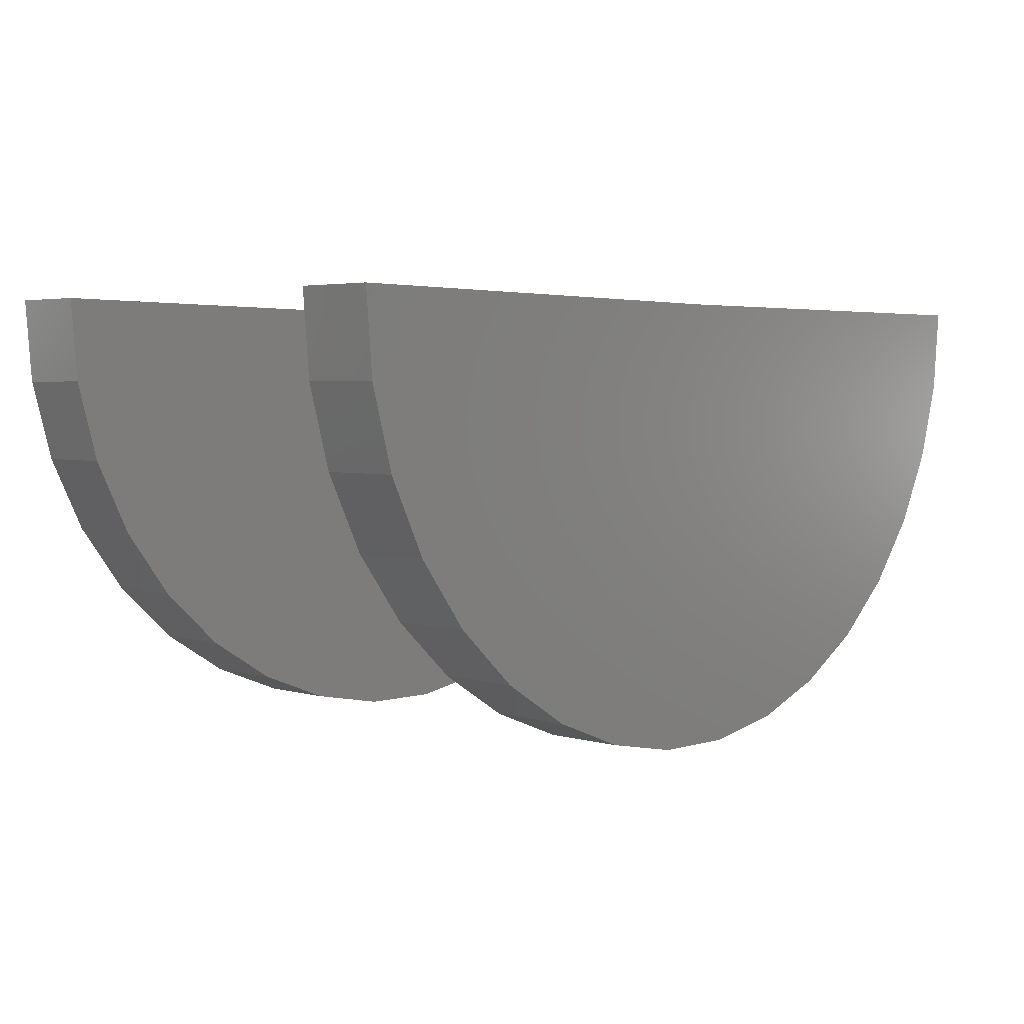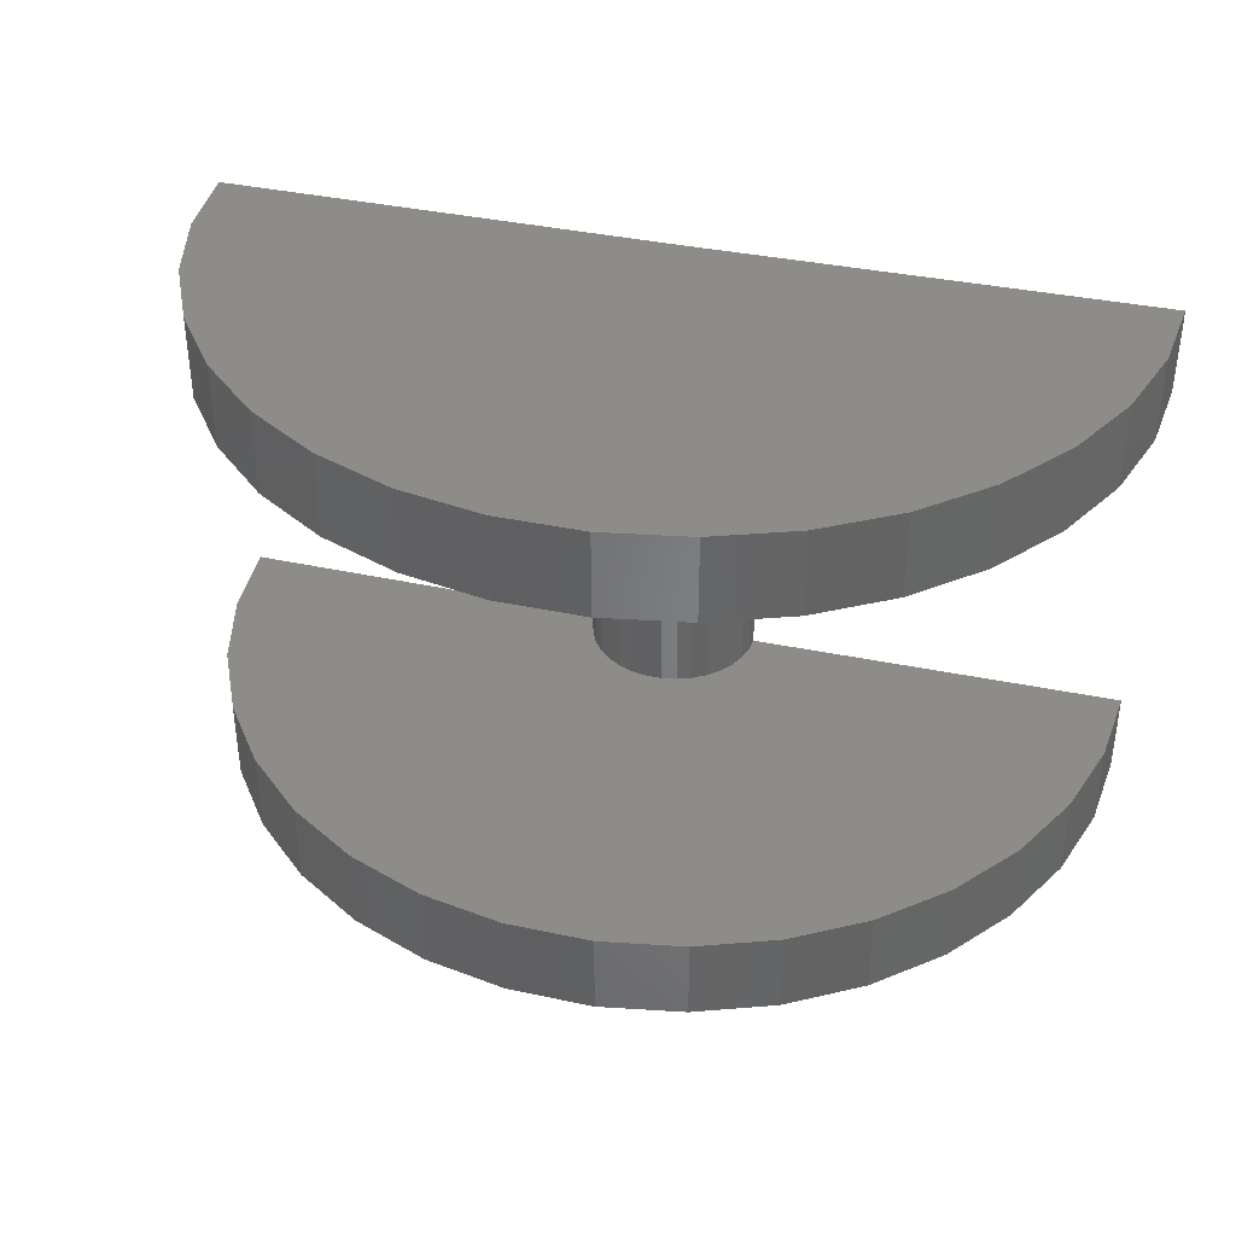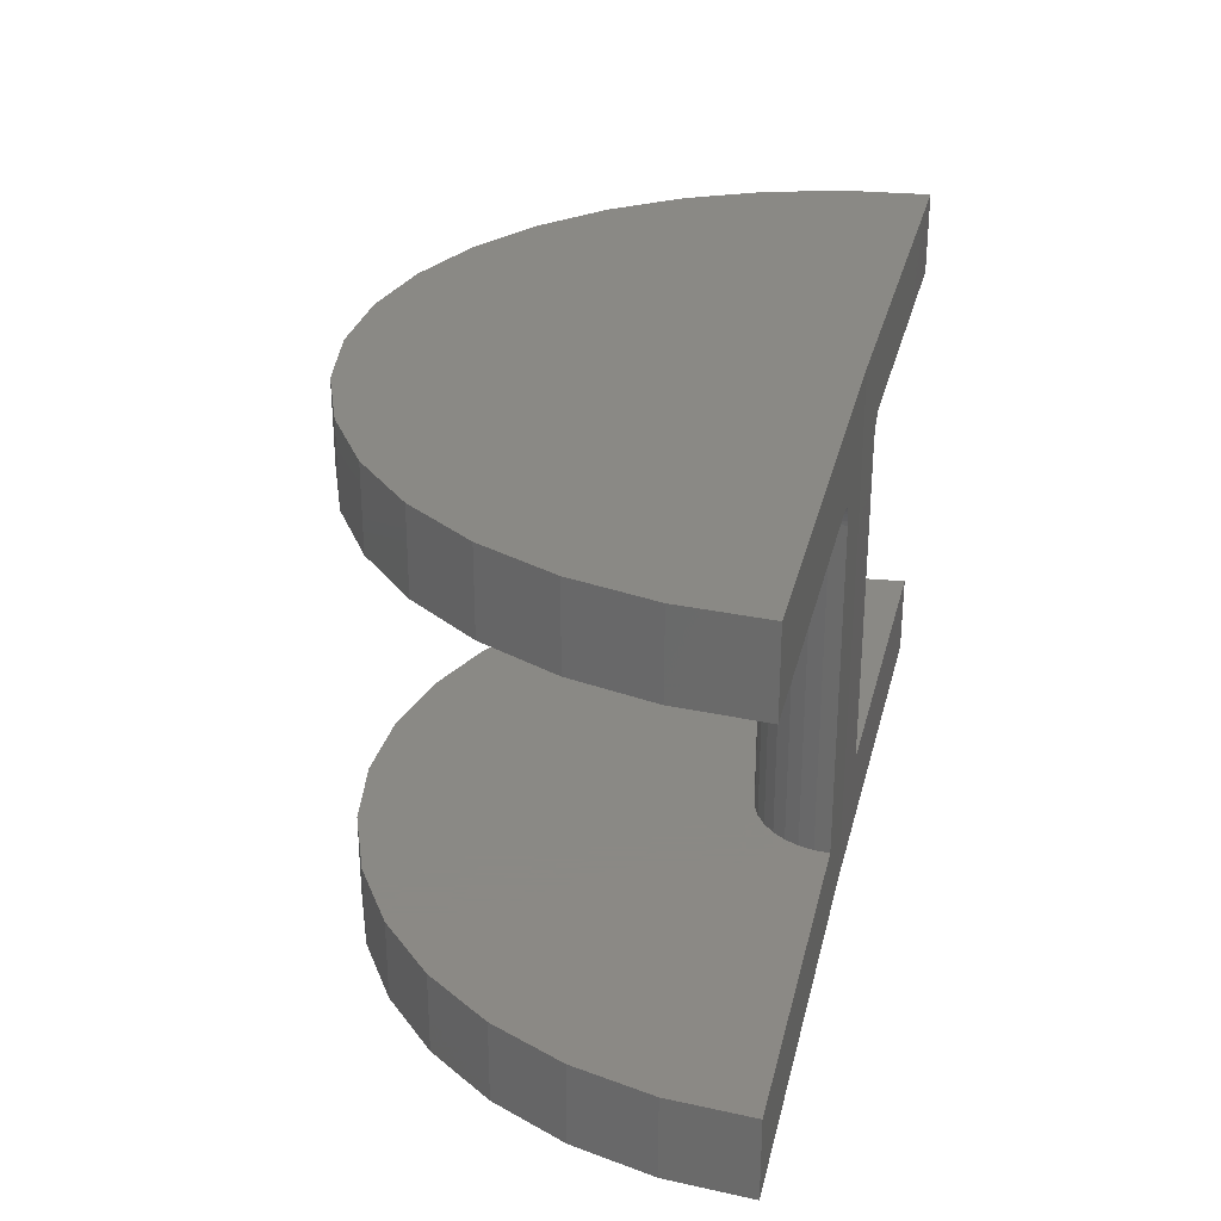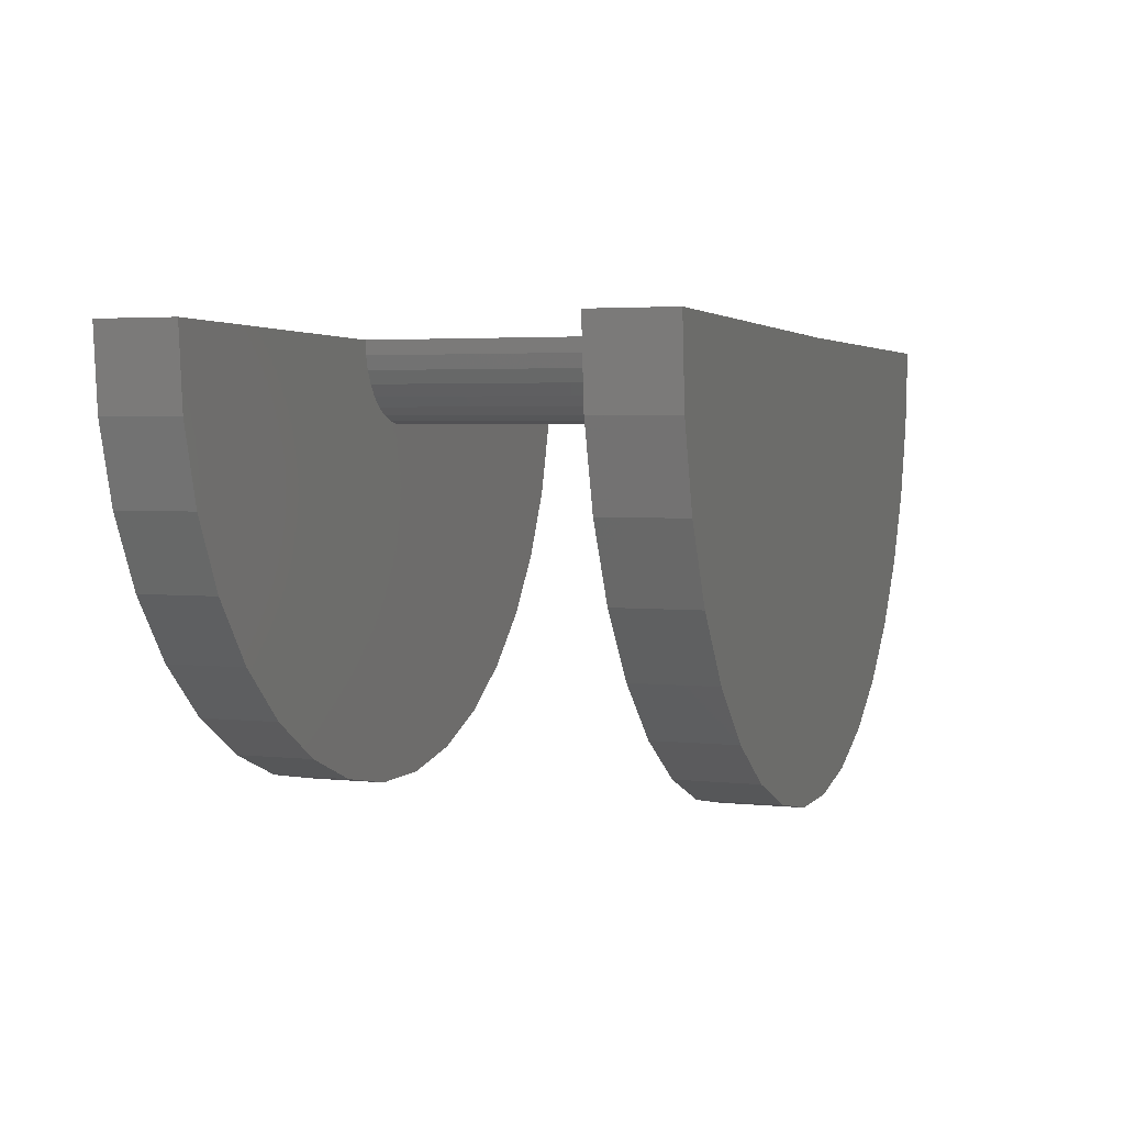
<metadata>
{"format":"stl","ext":"stl","renderer":"f3d","projection":"perspective","resolution":1024,"background":"white","views":[{"elev":3.7,"azim":-46.2,"up":"+Y"},{"elev":37.8,"azim":14.9,"up":"+Z"},{"elev":28.9,"azim":102.7,"up":"+Z"},{"elev":3.4,"azim":-70.1,"up":"+Y"}]}
</metadata>
<code>
# stl→obj: 242 verts, 480 faces
v -0.6487 -0.2005 0.3688
v -0.61 -0.2159 0.3688
v -1.464 -0.1604 0.3688
v -0.684 -0.1783 0.3688
v -0.7145 -0.15 0.3688
v 0.3677 -0.1717 0.3688
v -0.4475 -0.2018 0.3688
v -0.412 -0.18 0.3688
v -1.418 -0.3267 0.3688
v -0.5691 -0.2238 0.3688
v -0.5274 -0.2241 0.3688
v 0.3204 -0.3374 0.3688
v 0.2433 -0.4916 0.3688
v -1.343 -0.4818 0.3688
v -1.477 0.01146 0.3688
v -0.7718 0.002771 0.3688
v -0.7684 -0.03876 0.3688
v -0.7575 -0.07897 0.3688
v -0.7393 -0.1165 0.3688
v 0.3837 2.041e-16 0.3688
v -0.3811 -0.152 0.3688
v -0.3559 -0.1188 0.3688
v -0.3373 -0.08155 0.3688
v -0.3258 -0.04149 0.3688
v -0.322 1.258e-16 0.3688
v -0.4664 -0.9271 0.3688
v -0.6388 -0.926 0.3688
v -0.2968 -0.8963 0.3688
v -0.808 -0.8932 0.3688
v -0.1357 -0.8348 0.3688
v -0.9683 -0.8297 0.3688
v 0.01124 -0.7447 0.3688
v -1.114 -0.7377 0.3688
v 0.139 -0.6289 0.3688
v -1.24 -0.6204 0.3688
v -0.4864 -0.2166 0.3688
v -0.7171 0.002097 0.3141
v -0.7171 0.002097 -0.3688
v -0.7146 -0.02934 0.3141
v -0.7146 -0.02934 -0.3688
v -0.7063 -0.05977 0.3141
v -0.7063 -0.05977 -0.3688
v -0.6925 -0.08814 0.3141
v -0.6925 -0.08814 -0.3688
v -0.6738 -0.1135 0.3141
v -0.6738 -0.1135 -0.3688
v -0.6506 -0.1349 0.3141
v -0.6506 -0.1349 -0.3688
v -0.624 -0.1518 0.3141
v -0.624 -0.1518 -0.3688
v -0.5946 -0.1634 0.3141
v -0.5946 -0.1634 -0.3688
v -0.5637 -0.1694 0.3141
v -0.5637 -0.1694 -0.3688
v -0.5322 -0.1696 0.3141
v -0.5322 -0.1696 -0.3688
v -0.5011 -0.164 0.3141
v -0.5011 -0.164 -0.3688
v -0.4717 -0.1527 0.3141
v -0.4717 -0.1527 -0.3688
v -0.4448 -0.1362 0.3141
v -0.4448 -0.1362 -0.3688
v -0.4214 -0.115 0.3141
v -0.4214 -0.115 -0.3688
v -0.4023 -0.08993 0.3141
v -0.4023 -0.08993 -0.3688
v -0.3882 -0.06172 0.3141
v -0.3882 -0.06172 -0.3688
v -0.3796 -0.0314 0.3141
v -0.3796 -0.0314 -0.3688
v -0.3766 1.136e-16 0.3141
v -0.3766 3.78e-17 -0.3688
v 0.3837 2.23e-16 0.5391
v -0.5469 1.197e-16 0.5391
v -0.3305 1.247e-16 0.3682
v -0.3389 1.236e-16 0.3661
v -0.3469 1.223e-16 0.3628
v -0.3542 1.21e-16 0.3583
v -0.3608 1.197e-16 0.3527
v -0.3663 1.183e-16 0.3461
v -0.3708 1.17e-16 0.3387
v -0.3741 1.158e-16 0.3307
v -0.376 1.146e-16 0.3223
v -0.5469 0 -0.5391
v 0.3837 1.033e-16 -0.5391
v 0.3837 1.222e-16 -0.3688
v -1.477 0.01146 0.5391
v -0.7177 0.002105 0.3223
v -0.7197 0.002129 0.3307
v -0.7229 0.002169 0.3387
v -0.7274 0.002224 0.3461
v -0.733 0.002293 0.3527
v -0.7395 0.002373 0.3583
v -0.7468 0.002464 0.3628
v -0.7548 0.002562 0.3661
v -0.7632 0.002665 0.3682
v -1.477 0.01146 -0.5391
v -1.477 0.01146 -0.3688
v -0.7575 -0.03937 0.3678
v -0.3789 -0.03354 0.3248
v -0.3368 -0.04196 0.3678
v -0.3887 -0.06579 0.3248
v -0.3491 -0.08229 0.3678
v -0.4047 -0.09549 0.3248
v -0.369 -0.1194 0.3678
v -0.4261 -0.1215 0.3248
v -0.4031 -0.1447 0.3647
v -0.4523 -0.1428 0.3248
v -0.4342 -0.17 0.3647
v -0.4821 -0.1585 0.3248
v -0.4697 -0.1888 0.3647
v -0.5144 -0.1682 0.3248
v -0.5082 -0.2003 0.3647
v -0.5479 -0.1713 0.3248
v -0.5481 -0.204 0.3647
v -0.5815 -0.1678 0.3248
v -0.5881 -0.1998 0.3647
v -0.6136 -0.1577 0.3248
v -0.6264 -0.1879 0.3647
v -0.6432 -0.1416 0.3248
v -0.6616 -0.1686 0.3647
v -0.6691 -0.12 0.3248
v -0.6924 -0.1429 0.3647
v -0.6902 -0.09373 0.3248
v -0.7262 -0.1172 0.3678
v -0.7058 -0.06384 0.3248
v -0.7457 -0.07985 0.3678
v -0.7152 -0.03147 0.3248
v -0.7474 -0.03748 0.3647
v -0.7381 -0.03575 0.3596
v -0.73 -0.03422 0.3528
v -0.7233 -0.03297 0.3445
v -0.7183 -0.03204 0.3351
v -0.3468 -0.03995 0.3647
v -0.3561 -0.0381 0.3596
v -0.3642 -0.03648 0.3528
v -0.3709 -0.03514 0.3445
v -0.3759 -0.03415 0.3351
v -0.3775 -0.1137 0.3647
v -0.7176 -0.1116 0.3647
v -0.3859 -0.06699 0.3351
v -0.3812 -0.06893 0.3445
v -0.3749 -0.07154 0.3528
v -0.3673 -0.07472 0.3596
v -0.3585 -0.07835 0.3647
v -0.4021 -0.09722 0.3351
v -0.3979 -0.1 0.3445
v -0.3923 -0.1038 0.3528
v -0.3854 -0.1085 0.3596
v -0.4239 -0.1237 0.3351
v -0.4204 -0.1273 0.3445
v -0.4156 -0.1321 0.3528
v -0.4097 -0.138 0.3596
v -0.4505 -0.1454 0.3351
v -0.4478 -0.1496 0.3445
v -0.444 -0.1553 0.3528
v -0.4394 -0.1622 0.3596
v -0.4809 -0.1614 0.3351
v -0.479 -0.1661 0.3445
v -0.4764 -0.1724 0.3528
v -0.4733 -0.1801 0.3596
v -0.5138 -0.1712 0.3351
v -0.5128 -0.1762 0.3445
v -0.5115 -0.1829 0.3528
v -0.51 -0.191 0.3596
v -0.5479 -0.1744 0.3351
v -0.548 -0.1794 0.3445
v -0.548 -0.1862 0.3528
v -0.5481 -0.1945 0.3596
v -0.5821 -0.1708 0.3351
v -0.5831 -0.1758 0.3445
v -0.5845 -0.1824 0.3528
v -0.5861 -0.1905 0.3596
v -0.6149 -0.1606 0.3351
v -0.6168 -0.1653 0.3445
v -0.6195 -0.1715 0.3528
v -0.6227 -0.1791 0.3596
v -0.645 -0.1442 0.3351
v -0.6478 -0.1484 0.3445
v -0.6517 -0.154 0.3528
v -0.6563 -0.1608 0.3596
v -0.6713 -0.1222 0.3351
v -0.6749 -0.1257 0.3445
v -0.6798 -0.1305 0.3528
v -0.6857 -0.1363 0.3596
v -0.6928 -0.09543 0.3351
v -0.6971 -0.0982 0.3445
v -0.7028 -0.1019 0.3528
v -0.7097 -0.1065 0.3596
v -0.7087 -0.065 0.3351
v -0.7134 -0.06688 0.3445
v -0.7197 -0.06941 0.3528
v -0.7274 -0.0725 0.3596
v -0.7362 -0.07603 0.3647
v -1.464 -0.1604 0.5391
v -1.418 -0.3267 0.5391
v 0.3204 -0.3374 0.5391
v 0.3677 -0.1717 0.5391
v 0.01124 -0.7447 0.5391
v -0.9683 -0.8297 0.5391
v -0.1357 -0.8348 0.5391
v -0.808 -0.8932 0.5391
v -0.2968 -0.8963 0.5391
v -0.6388 -0.926 0.5391
v -0.4664 -0.9271 0.5391
v -1.114 -0.7377 0.5391
v 0.139 -0.6289 0.5391
v -1.24 -0.6204 0.5391
v 0.2433 -0.4916 0.5391
v -1.343 -0.4818 0.5391
v -1.464 -0.1604 -0.3688
v 0.3677 -0.1717 -0.3688
v -1.418 -0.3267 -0.3688
v -1.343 -0.4818 -0.3688
v 0.2433 -0.4916 -0.3688
v 0.3204 -0.3374 -0.3688
v -0.1357 -0.8348 -0.3688
v -0.808 -0.8932 -0.3688
v -0.2968 -0.8963 -0.3688
v -0.6388 -0.926 -0.3688
v -0.4664 -0.9271 -0.3688
v -0.9683 -0.8297 -0.3688
v 0.01124 -0.7447 -0.3688
v -1.114 -0.7377 -0.3688
v 0.139 -0.6289 -0.3688
v -1.24 -0.6204 -0.3688
v -1.464 -0.1604 -0.5391
v -1.418 -0.3267 -0.5391
v -1.343 -0.4818 -0.5391
v -1.24 -0.6204 -0.5391
v -1.114 -0.7377 -0.5391
v -0.9683 -0.8297 -0.5391
v -0.808 -0.8932 -0.5391
v -0.6388 -0.926 -0.5391
v -0.4664 -0.9271 -0.5391
v -0.2968 -0.8963 -0.5391
v -0.1357 -0.8348 -0.5391
v 0.01124 -0.7447 -0.5391
v 0.139 -0.6289 -0.5391
v 0.2433 -0.4916 -0.5391
v 0.3204 -0.3374 -0.5391
v 0.3677 -0.1717 -0.5391
f 1 2 3
f 4 1 3
f 4 3 5
f 6 7 8
f 9 3 2
f 9 2 10
f 9 10 11
f 9 11 12
f 9 12 13
f 9 13 14
f 15 16 17
f 15 17 18
f 15 18 19
f 15 19 5
f 15 5 3
f 20 6 8
f 20 8 21
f 20 21 22
f 20 22 23
f 20 23 24
f 20 24 25
f 26 27 28
f 28 27 29
f 28 29 30
f 30 29 31
f 30 31 32
f 32 31 33
f 32 33 34
f 34 33 35
f 34 35 13
f 13 35 14
f 7 6 36
f 36 6 12
f 36 12 11
f 37 38 39
f 39 38 40
f 39 40 41
f 41 40 42
f 41 42 43
f 43 42 44
f 43 44 45
f 45 44 46
f 45 46 47
f 47 46 48
f 47 48 49
f 49 48 50
f 49 50 51
f 51 50 52
f 51 52 53
f 53 52 54
f 53 54 55
f 55 54 56
f 55 56 57
f 57 56 58
f 57 58 59
f 59 58 60
f 59 60 61
f 61 60 62
f 61 62 63
f 63 62 64
f 63 64 65
f 65 64 66
f 65 66 67
f 67 66 68
f 67 68 69
f 69 68 70
f 69 70 71
f 71 70 72
f 20 25 73
f 74 73 25
f 74 25 75
f 74 75 76
f 74 76 77
f 74 77 78
f 74 78 79
f 74 79 80
f 74 80 81
f 74 81 82
f 74 82 83
f 74 83 71
f 74 71 72
f 74 72 84
f 84 72 85
f 85 72 86
f 87 16 15
f 74 84 38
f 74 38 37
f 74 37 88
f 74 88 89
f 74 89 90
f 74 90 91
f 74 91 92
f 74 92 93
f 74 93 94
f 74 94 95
f 74 95 96
f 74 96 16
f 74 16 87
f 84 97 38
f 38 97 98
f 96 99 16
f 99 17 16
f 83 100 71
f 100 69 71
f 69 100 67
f 24 23 101
f 75 24 101
f 67 102 65
f 23 22 103
f 101 23 103
f 65 104 63
f 22 21 105
f 103 22 105
f 63 106 61
f 21 8 107
f 105 21 107
f 61 108 59
f 8 7 109
f 107 8 109
f 59 110 57
f 7 36 111
f 109 7 111
f 57 112 55
f 36 11 113
f 111 36 113
f 55 114 53
f 11 10 115
f 113 11 115
f 53 116 51
f 10 2 117
f 115 10 117
f 51 118 49
f 2 1 119
f 117 2 119
f 49 120 47
f 1 4 121
f 119 1 121
f 47 122 45
f 4 5 123
f 121 4 123
f 45 124 43
f 5 19 125
f 43 126 41
f 19 18 127
f 125 19 127
f 128 88 39
f 41 128 39
f 18 17 99
f 127 18 99
f 99 96 95
f 95 129 99
f 129 95 94
f 94 130 129
f 93 130 94
f 131 130 93
f 132 91 90
f 90 133 132
f 133 90 89
f 89 128 133
f 88 128 89
f 39 88 37
f 24 75 25
f 76 75 101
f 134 76 101
f 77 76 134
f 135 77 134
f 135 78 77
f 78 135 136
f 81 80 137
f 138 81 137
f 82 81 138
f 100 82 138
f 100 83 82
f 139 105 107
f 5 125 123
f 140 123 125
f 93 92 131
f 131 92 91
f 131 91 132
f 78 136 79
f 79 136 137
f 79 137 80
f 67 100 102
f 102 100 138
f 102 138 141
f 141 138 137
f 141 137 142
f 142 137 136
f 142 136 143
f 143 136 135
f 143 135 144
f 144 135 134
f 144 134 145
f 145 134 101
f 145 101 103
f 65 102 104
f 104 102 141
f 104 141 146
f 146 141 142
f 146 142 147
f 147 142 143
f 147 143 148
f 148 143 144
f 148 144 149
f 149 144 145
f 149 145 139
f 139 145 103
f 139 103 105
f 63 104 106
f 106 104 146
f 106 146 150
f 150 146 147
f 150 147 151
f 151 147 148
f 151 148 152
f 152 148 149
f 152 149 153
f 153 149 139
f 153 139 107
f 61 106 108
f 108 106 150
f 108 150 154
f 154 150 151
f 154 151 155
f 155 151 152
f 155 152 156
f 156 152 153
f 156 153 157
f 157 153 107
f 157 107 109
f 59 108 110
f 110 108 154
f 110 154 158
f 158 154 155
f 158 155 159
f 159 155 156
f 159 156 160
f 160 156 157
f 160 157 161
f 161 157 109
f 161 109 111
f 57 110 112
f 112 110 158
f 112 158 162
f 162 158 159
f 162 159 163
f 163 159 160
f 163 160 164
f 164 160 161
f 164 161 165
f 165 161 111
f 165 111 113
f 55 112 114
f 114 112 162
f 114 162 166
f 166 162 163
f 166 163 167
f 167 163 164
f 167 164 168
f 168 164 165
f 168 165 169
f 169 165 113
f 169 113 115
f 53 114 116
f 116 114 166
f 116 166 170
f 170 166 167
f 170 167 171
f 171 167 168
f 171 168 172
f 172 168 169
f 172 169 173
f 173 169 115
f 173 115 117
f 51 116 118
f 118 116 170
f 118 170 174
f 174 170 171
f 174 171 175
f 175 171 172
f 175 172 176
f 176 172 173
f 176 173 177
f 177 173 117
f 177 117 119
f 49 118 120
f 120 118 174
f 120 174 178
f 178 174 175
f 178 175 179
f 179 175 176
f 179 176 180
f 180 176 177
f 180 177 181
f 181 177 119
f 181 119 121
f 47 120 122
f 122 120 178
f 122 178 182
f 182 178 179
f 182 179 183
f 183 179 180
f 183 180 184
f 184 180 181
f 184 181 185
f 185 181 121
f 185 121 123
f 45 122 124
f 124 122 182
f 124 182 186
f 186 182 183
f 186 183 187
f 187 183 184
f 187 184 188
f 188 184 185
f 188 185 189
f 189 185 123
f 189 123 140
f 43 124 126
f 126 124 186
f 126 186 190
f 190 186 187
f 190 187 191
f 191 187 188
f 191 188 192
f 192 188 189
f 192 189 193
f 193 189 140
f 193 140 194
f 194 140 125
f 194 125 127
f 41 126 128
f 128 126 190
f 128 190 133
f 133 190 191
f 133 191 132
f 132 191 192
f 132 192 131
f 131 192 193
f 131 193 130
f 130 193 194
f 130 194 129
f 129 194 127
f 129 127 99
f 195 196 197
f 195 197 198
f 195 198 73
f 195 73 74
f 195 74 87
f 199 200 201
f 201 200 202
f 201 202 203
f 203 202 204
f 203 204 205
f 200 199 206
f 206 199 207
f 206 207 208
f 208 207 209
f 208 209 210
f 210 209 197
f 210 197 196
f 87 15 195
f 195 15 3
f 195 3 196
f 196 3 9
f 196 9 210
f 210 9 14
f 210 14 208
f 208 14 35
f 208 35 206
f 206 35 33
f 206 33 200
f 200 33 31
f 200 31 202
f 202 31 29
f 202 29 204
f 204 29 27
f 204 27 205
f 205 27 26
f 205 26 203
f 203 26 28
f 203 28 201
f 201 28 30
f 201 30 199
f 199 30 32
f 199 32 207
f 207 32 34
f 207 34 209
f 209 34 13
f 209 13 197
f 197 13 12
f 197 12 198
f 198 12 6
f 198 6 73
f 73 6 20
f 211 52 50
f 58 56 212
f 60 58 212
f 213 214 215
f 213 215 216
f 213 216 212
f 213 212 56
f 213 56 54
f 213 54 52
f 213 52 211
f 98 211 50
f 98 50 48
f 98 48 46
f 98 46 44
f 98 44 42
f 98 42 40
f 98 40 38
f 86 72 70
f 86 70 68
f 86 68 66
f 86 66 64
f 86 64 62
f 86 62 60
f 86 60 212
f 217 218 219
f 219 218 220
f 219 220 221
f 218 217 222
f 222 217 223
f 222 223 224
f 224 223 225
f 224 225 226
f 226 225 215
f 226 215 214
f 98 97 211
f 211 97 227
f 211 227 213
f 213 227 228
f 213 228 214
f 214 228 229
f 214 229 226
f 226 229 230
f 226 230 224
f 224 230 231
f 224 231 222
f 222 231 232
f 222 232 218
f 218 232 233
f 218 233 220
f 220 233 234
f 220 234 221
f 221 234 235
f 221 235 219
f 219 235 236
f 219 236 217
f 217 236 237
f 217 237 223
f 223 237 238
f 223 238 225
f 225 238 239
f 225 239 215
f 215 239 240
f 215 240 216
f 216 240 241
f 216 241 212
f 212 241 242
f 212 242 86
f 86 242 85
f 227 97 84
f 227 84 85
f 227 85 242
f 227 242 241
f 227 241 228
f 235 234 236
f 236 234 233
f 236 233 237
f 237 233 232
f 237 232 238
f 238 232 231
f 238 231 239
f 239 231 230
f 239 230 240
f 240 230 229
f 240 229 241
f 241 229 228

</code>
